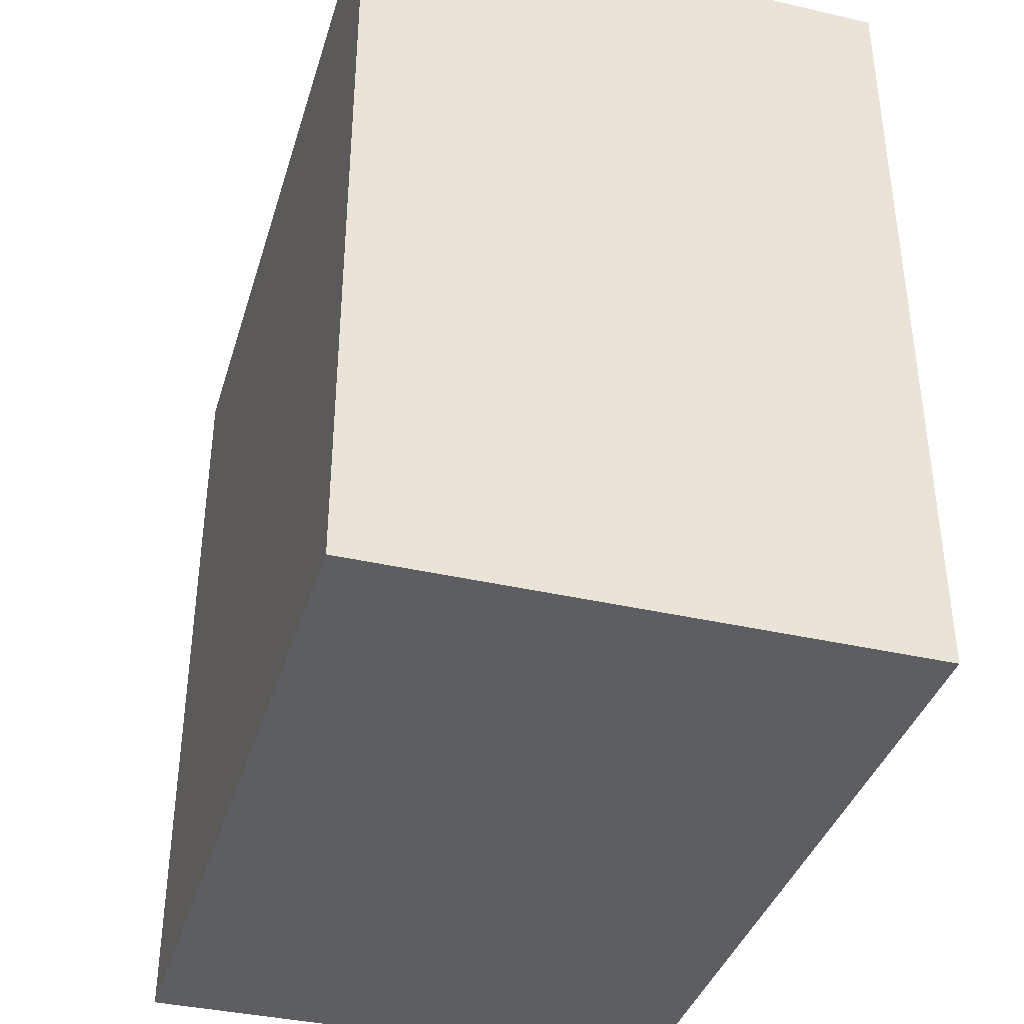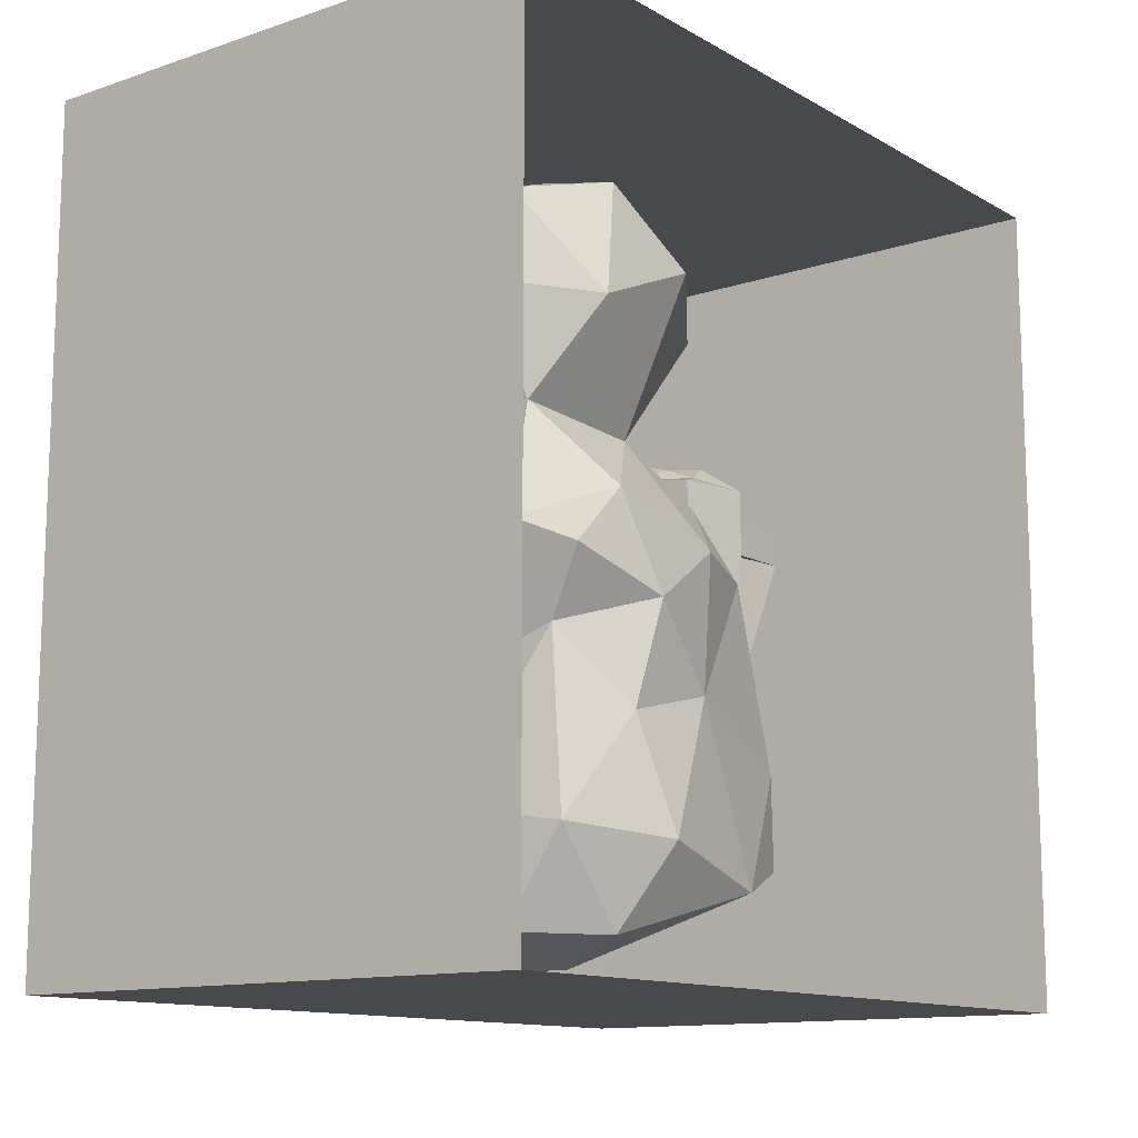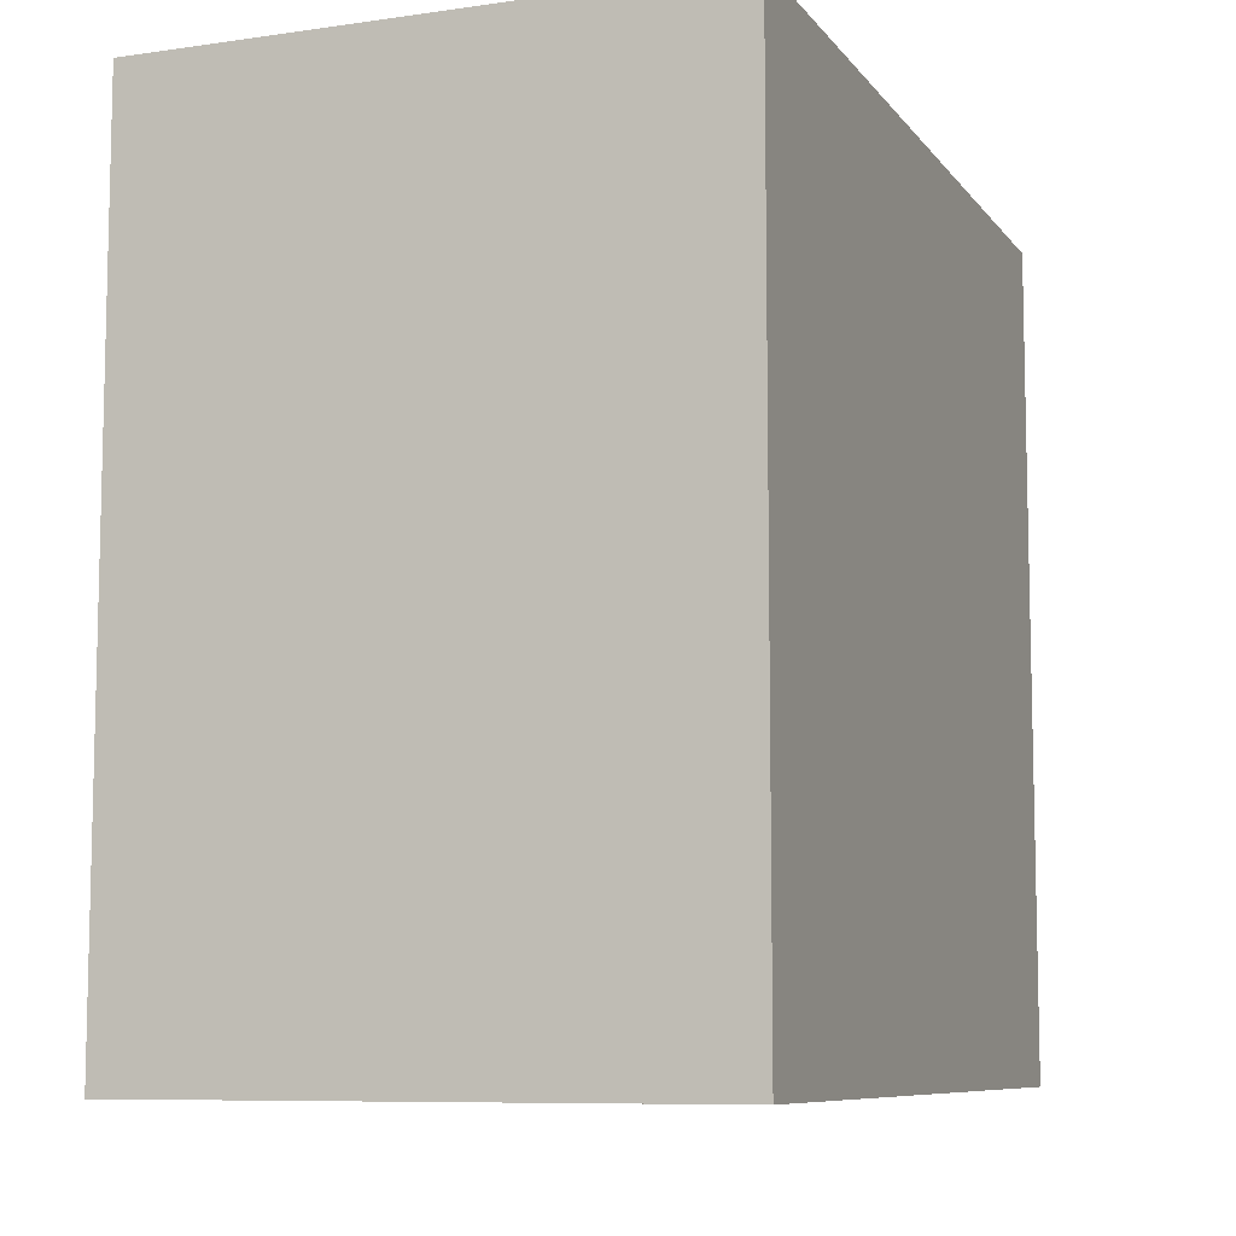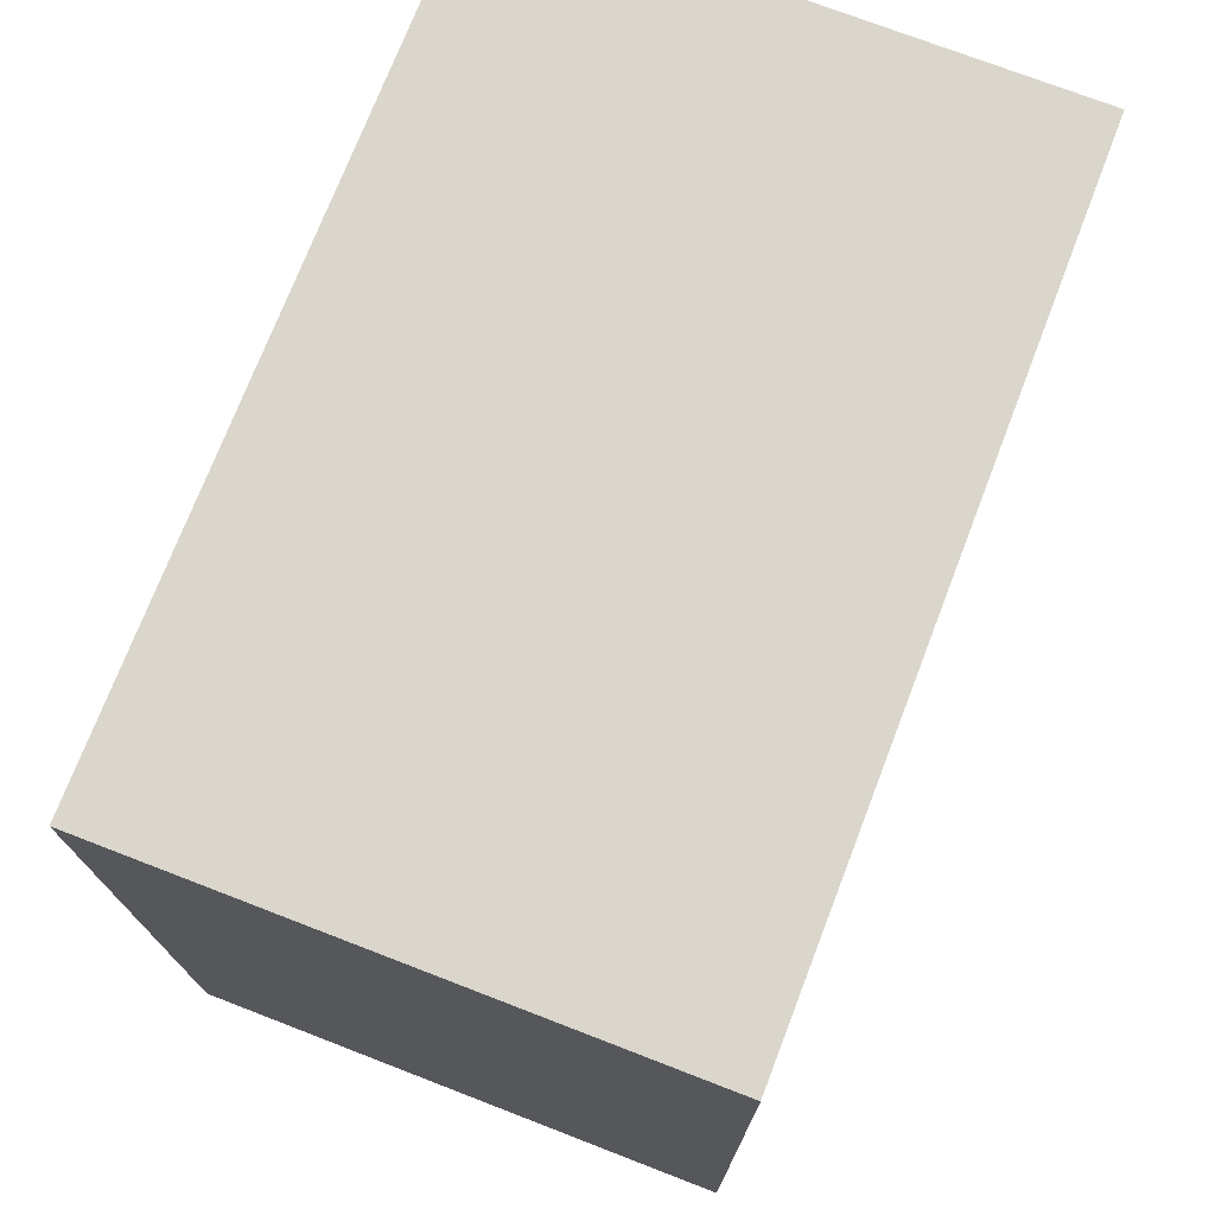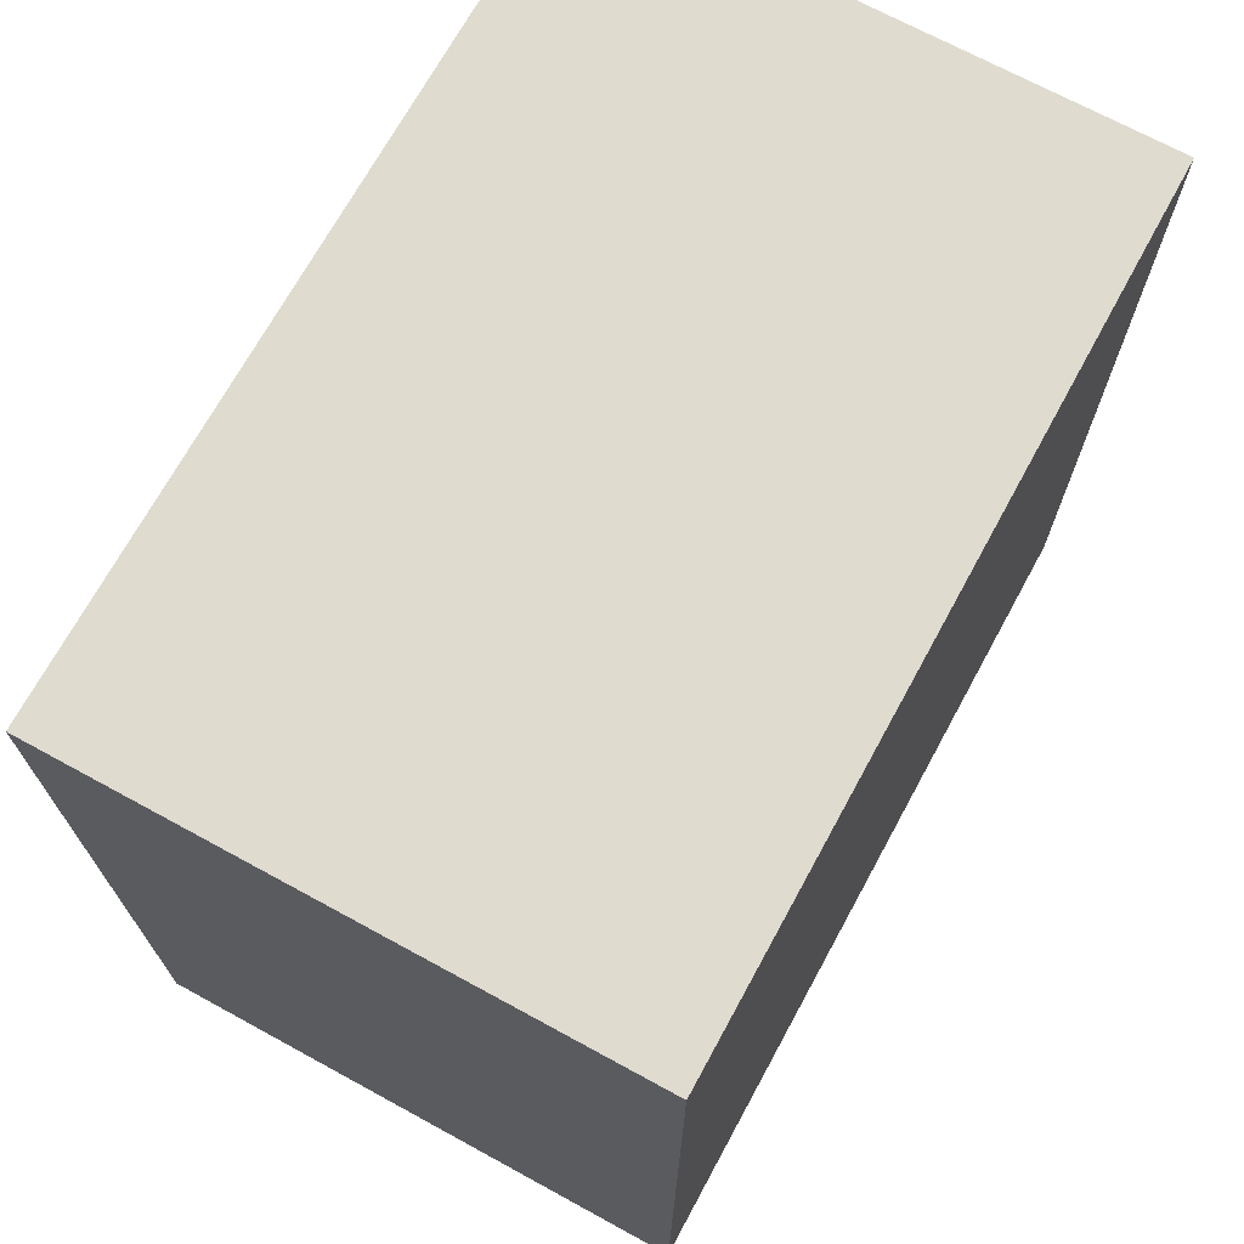
<metadata>
{"format":"obj","ext":"obj","renderer":"f3d","projection":"perspective","resolution":1024,"background":"white","views":[{"elev":-38.0,"azim":-16.3,"up":"+Z"},{"elev":-12.5,"azim":37.8,"up":"+Z"},{"elev":-8.5,"azim":-158.8,"up":"+Z"},{"elev":73.7,"azim":-158.9,"up":"+Y"},{"elev":70.3,"azim":-151.4,"up":"+Z"}]}
</metadata>
<code>
o Cube.001_Cube.002
v 0.05069 5.7e-05 -0.222
v 0.0545 0.03707 -0.2379
v 0.09258 0.03561 -0.1627
v 0.08532 -0.000848 -0.1587
v 0.06801 -0.000395 -0.1903
v 0.04295 -0.03695 -0.2021
v 0.07806 -0.03731 -0.1547
v -0.000101 -0.0366 -0.2339
v 0.000256 0.000963 -0.2617
v 0.02548 0.00051 -0.2418
v -0.04679 0.000465 -0.2181
v -0.02327 0.000714 -0.2399
v -0.04316 -0.03747 -0.2008
v 0.000613 0.03852 -0.2895
v -0.05435 0.0384 -0.2315
v -0.08629 -3.2e-05 -0.1513
v -0.06654 0.000216 -0.1847
v -0.07859 -0.03835 -0.1522
v -0.1135 0.03767 0.1643
v -0.09399 0.03828 -0.1504
v -0.1017 -0.000426 0.1656
v 0.02073 -0.000107 0.1838
v 0.05569 -0.000107 0.1699
v 0.038 0.03792 0.1901
v -0.004241 -0.03814 0.1699
v 0.0733 -0.03814 0.1574
v -0.008442 -2e-05 0.1926
v -0.03939 -0.000319 0.1877
v -0.07234 -0.000511 0.1763
v -0.05504 0.0375 0.2013
v -0.01252 0.0381 0.2036
v -0.05929 -0.03797 0.08095
v -0.05878 -0.03801 0.04203
v -0.03647 -0.03798 0.04175
v -0.03699 -0.03796 0.08069
v -0.05826 -0.03805 0.003114
v -0.05775 -0.03809 -0.0358
v -0.03541 -0.03801 -0.03611
v -0.03594 -0.03799 0.00282
v -0.05724 -0.03812 -0.07472
v -0.05672 -0.03816 -0.1136
v -0.03436 -0.03804 -0.114
v -0.03489 -0.03802 -0.07504
v -0.03752 -0.03795 0.1196
v -0.0147 -0.03796 0.08042
v -0.01524 -0.03797 0.1194
v -0.01362 -0.03794 0.002527
v -0.01416 -0.03795 0.04147
v -0.01253 -0.03792 -0.07537
v -0.01308 -0.03793 -0.03642
v -0.01145 -0.0379 -0.1533
v -0.012 -0.03791 -0.1143
v -0.03383 -0.03805 -0.1529
v -0.07916 -0.03828 -0.1077
v -0.07973 -0.03821 -0.06328
v -0.0803 -0.03814 -0.01882
v -0.08087 -0.03807 0.02564
v -0.08144 -0.038 0.0701
v -0.08201 -0.03793 0.1146
v -0.08258 -0.03785 0.159
v 0.01037 -0.03778 -0.1147
v 0.009816 -0.03782 -0.07569
v 0.009261 -0.03785 -0.03673
v 0.008707 -0.03788 0.002233
v 0.008153 -0.03792 0.0412
v 0.007599 -0.03795 0.08016
v -0.01578 -0.03798 0.1583
v 0.007045 -0.03798 0.1191
v 0.006491 -0.03802 0.1581
v 0.0299 -0.03794 0.07989
v 0.02933 -0.038 0.1189
v 0.03103 -0.03783 0.00194
v 0.03046 -0.03789 0.04092
v 0.03217 -0.03772 -0.07601
v 0.0316 -0.03777 -0.03704
v 0.0333 -0.0376 -0.154
v 0.03273 -0.03766 -0.115
v 0.01092 -0.03775 -0.1536
v 0.0551 -0.03753 -0.1153
v 0.05452 -0.03762 -0.07634
v 0.05393 -0.0377 -0.03735
v 0.05335 -0.03778 0.001646
v 0.05277 -0.03786 0.04064
v 0.05219 -0.03794 0.07963
v 0.02876 -0.03806 0.1578
v 0.05161 -0.03802 0.1186
v 0.05103 -0.0381 0.1576
v 0.07398 -0.03802 0.1128
v 0.07466 -0.0379 0.06822
v 0.07534 -0.03778 0.02364
v 0.07602 -0.03766 -0.02094
v 0.0767 -0.03754 -0.06552
v 0.07738 -0.03742 -0.1101
v 0.05568 -0.03746 -0.1543
v -0.05621 -0.0382 -0.1526
v -0.0598 -0.03793 0.1199
v -0.03805 -0.03794 0.1585
v -0.06032 -0.03789 0.1588
v -0.04968 -0.03784 -0.1767
v -0.005778 -0.03725 -0.1936
v -0.002939 -0.03692 -0.2137
v 0.002655 -0.03689 -0.2138
v 0.005411 -0.03717 -0.1938
v 0.04932 -0.0372 -0.1782
v 0.008168 -0.03746 -0.1737
v -0.008616 -0.03757 -0.1734
v 0.08132 0.000193 0.1573
v 0.08935 0.03852 0.1572
v 0.008001 0.2311 0.1191
v 0.008001 0.03852 0.1191
v 0.008001 -0 0.1191
v -0.01536 -0 0.1194
v -0.01536 0.03358 0.1194
v -0.01536 0.2311 0.1194
v 0.007593 0.2311 0.1581
v 0.007593 -0 0.1581
v -0.01577 0.2311 0.1583
v -0.01577 -0 0.1583
f 3 4 5
f 5 4 7
f 8 9 10
f 12 8 13
f 12 14 15
f 17 13 18
f 14 9 10
f 20 21 19
f 15 11 17
f 22 23 24
f 25 23 22
f 27 25 22
f 25 27 28
f 29 28 30
f 31 30 28
f 27 31 28
f 22 24 31
f 22 31 27
f 29 19 21
f 33 35 32
f 37 39 36
f 41 43 40
f 35 46 44
f 39 48 34
f 43 50 38
f 52 53 51
f 57 58 21
f 52 62 49
f 50 64 47
f 48 66 45
f 46 69 67
f 66 71 68
f 64 73 65
f 62 75 63
f 77 78 76
f 77 80 74
f 75 82 72
f 73 84 70
f 71 87 85
f 86 84 88
f 83 89 84
f 82 90 83
f 91 82 81
f 92 81 80
f 80 79 93
f 7 79 94
f 93 79 7
f 93 92 80
f 91 81 92
f 90 82 91
f 90 89 83
f 89 88 84
f 86 88 87
f 26 87 88
f 70 86 71
f 65 70 66
f 47 65 48
f 63 72 64
f 74 81 75
f 45 68 46
f 34 45 35
f 72 83 73
f 36 34 33
f 38 47 39
f 49 63 50
f 40 38 37
f 42 49 43
f 61 74 62
f 61 51 78
f 42 95 53
f 95 41 18
f 41 40 54
f 40 37 55
f 37 36 56
f 36 33 57
f 33 32 58
f 32 96 59
f 32 44 96
f 97 96 44
f 60 59 98
f 98 59 96
f 67 44 46
f 85 68 71
f 59 58 32
f 58 57 33
f 57 56 36
f 56 55 37
f 55 54 40
f 54 18 41
f 79 76 94
f 91 92 90
f 95 99 53
f 99 13 100
f 99 18 13
f 100 13 101
f 13 8 101
f 101 8 102
f 8 6 102
f 102 6 103
f 103 6 104
f 94 76 104
f 104 7 94
f 104 76 105
f 76 78 105
f 106 51 53
f 106 78 51
f 106 99 100
f 103 104 105
f 105 100 103
f 101 103 100
f 106 53 99
f 92 93 4
f 108 4 3
f 69 85 25
f 28 60 25
f 29 21 60
f 107 23 26
f 23 108 24
f 113 114 110
f 110 115 116
f 115 118 116
f 112 116 118
f 114 115 109
f 68 112 46
f 68 116 111
f 46 118 67
f 118 69 67
f 112 29 118
f 116 22 23
f 27 22 116
f 16 111 4
f 117 113 118
f 113 14 109
f 5 1 2
f 2 3 5
f 7 6 5
f 6 1 5
f 1 6 10
f 6 8 10
f 13 11 12
f 12 9 8
f 15 11 12
f 12 9 14
f 18 16 17
f 17 11 13
f 1 2 10
f 2 14 10
f 20 16 21
f 17 16 20
f 20 15 17
f 25 26 23
f 29 30 19
f 33 34 35
f 37 38 39
f 41 42 43
f 35 45 46
f 39 47 48
f 43 49 50
f 52 42 53
f 21 16 57
f 16 18 54
f 54 55 16
f 55 56 16
f 59 60 21
f 58 59 21
f 16 56 57
f 52 61 62
f 50 63 64
f 48 65 66
f 46 68 69
f 66 70 71
f 64 72 73
f 62 74 75
f 77 61 78
f 77 79 80
f 75 81 82
f 73 83 84
f 71 86 87
f 70 84 86
f 65 73 70
f 47 64 65
f 63 75 72
f 74 80 81
f 45 66 68
f 34 48 45
f 72 82 83
f 36 39 34
f 38 50 47
f 49 62 63
f 40 43 38
f 42 52 49
f 61 77 74
f 61 52 51
f 42 41 95
f 32 35 44
f 97 98 96
f 67 97 44
f 85 69 68
f 79 77 76
f 99 95 18
f 104 6 7
f 106 105 78
f 105 106 100
f 101 102 103
f 7 4 93
f 4 107 90
f 92 4 90
f 107 26 88
f 88 89 107
f 89 90 107
f 108 107 4
f 87 26 25
f 25 60 98
f 97 67 25
f 67 69 25
f 25 98 97
f 85 87 25
f 28 29 60
f 23 107 108
f 114 109 110
f 110 111 113
f 111 112 113
f 116 111 110
f 110 109 115
f 115 117 118
f 112 111 116
f 114 117 115
f 68 111 112
f 68 69 116
f 46 112 118
f 118 116 69
f 21 29 112
f 29 28 118
f 23 107 111
f 111 116 23
f 116 118 27
f 118 28 27
f 5 1 11
f 1 10 11
f 10 9 12
f 12 11 10
f 11 17 5
f 17 16 4
f 16 21 112
f 16 112 111
f 4 5 17
f 111 107 4
f 114 113 117
f 113 112 118
o Water_Mesh
v -0.06897 -0.05849 -0.1868
v -0.06718 -0.1161 -0.1181
v 0.1308 -0.2282 0.1491
v -0.2074 -0.1104 -0.2592
v 0.01686 -0.1397 -0.3424
v -0.01671 -0.354 -0.3821
v -0.1666 -0.2911 -0.3659
v -0.09298 -0.06134 -0.166
v -0.2161 -0.1399 -0.3028
v -0.03015 -0.4067 -0.2886
v 0.2267 -0.2762 -0.2603
v 0.05488 -0.4072 -0.2308
v 0.1492 -0.3686 -0.05824
v -0.1585 -0.07036 -0.1249
v -0.02942 -0.1775 -0.3568
v -0.04605 -0.08406 -0.2995
v -0.01804 -0.3607 -0.1089
v -0.1136 -0.2165 -0.392
v 0.177 -0.0432 -0.1722
v -0.2287 -0.2717 -0.2194
v -0.1454 -0.03159 -0.247
v 0.08203 -0.2576 -0.3735
v -0.2173 -0.2644 0.1283
v -0.136 -0.09612 -0.3156
v -0.1121 -0.04356 -0.2101
v -0.2331 -0.1879 -0.2343
v -0.1742 -0.2063 -0.1116
v -0.1379 -0.1175 0.05158
v 0.08046 -0.04529 -0.2679
v 0.2078 -0.1275 -0.2979
v 0.01723 -0.3608 0.07677
v -0.1727 -0.3608 -0.1061
v -0.1154 -0.385 -0.3512
v -0.05898 -0.2308 0.1363
v -0.0537 -0.2337 -0.01834
v 0.09351 -0.1143 -0.01764
v 0.2041 -0.1984 -0.1127
v -0.112 -0.3807 0.1752
v 0.07917 -0.3942 0.2874
v -0.1809 -0.3815 0.04213
v 0.2072 -0.1896 0.03203
v 0.2013 -0.3294 0.07188
v -0.1047 -0.2355 0.4
v -0.1569 -0.1884 0.2559
v 0.02538 -0.1769 0.2878
v -0.2067 -0.3422 0.3129
v -0.0606 -0.3762 0.3521
v 0.06913 -0.2816 0.4203
v 0.199 -0.2152 0.3151
v 0.1028 -0.3805 -0.346
v 0.1691 -0.3793 -0.2475
v 0.174 -0.3026 -0.3478
v 0.2167 -0.2833 -0.02959
v 0.2026 -0.3093 -0.1399
v 0.1345 -0.1152 0.09905
v 0.1164 -0.3915 0.0432
v 0.1094 -0.3561 0.1675
v 0.1897 -0.333 0.2649
v 0.1822 -0.314 0.3858
v 0.09883 -0.3704 0.3833
v 0.1909 -0.3827 0.01072
v 0.02564 -0.1807 -0.08665
v 0.04539 -0.0734 -0.1437
v -0.06192 -0.2123 -0.1121
v -0.1087 -0.1623 -0.04689
v -0.04552 -0.1461 0.02827
v 0.01759 -0.1916 -0.003674
v 0.03881 -0.1248 0.05394
v -0.07922 -0.1389 0.3332
v -0.1831 -0.1665 0.3618
v 0.177 -0.0406 -0.2688
v -0.009397 -0.2414 -0.07364
v 0.1791 -0.1014 0.01792
v -0.1532 -0.1784 0.1392
v -0.1438 -0.3314 0.3946
v -0.05822 -0.3114 0.4148
v -0.2061 -0.3651 0.1394
v -0.1598 -0.09909 0.2952
v -0.1381 -0.1054 0.3679
v 0.1064 -0.1597 0.3894
v 0.1328 -0.1198 0.2771
v 0.01279 -0.2024 0.3866
f 169 170 129
f 191 159 155
f 178 157 176
f 194 165 178
f 166 194 178
f 183 146 184
f 183 184 153
f 145 138 150
f 137 147 181
f 154 185 186
f 146 183 141
f 145 144 138
f 134 133 142
f 152 163 121
f 172 169 129
f 169 131 130
f 172 131 169
f 160 175 174
f 160 121 175
f 175 157 156
f 137 155 148
f 193 161 188
f 164 193 188
f 149 156 158
f 149 158 135
f 158 150 135
f 150 158 145
f 158 141 145
f 164 156 165
f 141 164 162
f 165 156 157
f 162 163 152
f 174 135 131
f 174 149 135
f 197 161 187
f 197 188 161
f 147 123 134
f 140 168 124
f 128 124 168
f 147 148 123
f 152 121 186
f 164 165 193
f 119 147 134
f 181 147 119
f 130 168 169
f 135 130 131
f 155 172 129
f 148 170 140
f 148 129 170
f 120 181 119
f 189 148 147
f 137 189 147
f 137 148 189
f 133 123 140
f 155 159 171
f 172 171 131
f 155 171 172
f 154 181 180
f 153 184 185
f 198 163 200
f 166 198 200
f 164 188 162
f 184 186 185
f 184 152 186
f 155 129 148
f 178 165 157
f 175 176 157
f 175 121 176
f 167 176 121
f 179 174 131
f 160 174 179
f 171 179 131
f 171 160 179
f 135 128 130
f 162 152 192
f 141 162 192
f 173 121 159
f 186 121 173
f 200 187 161
f 200 163 187
f 154 186 173
f 120 182 180
f 120 180 181
f 137 191 155
f 154 191 137
f 194 166 200
f 159 160 171
f 154 180 185
f 153 185 190
f 190 185 180
f 191 173 159
f 154 173 191
f 146 141 192
f 184 146 192
f 184 192 152
f 193 165 194
f 161 193 194
f 195 141 158
f 156 195 158
f 164 141 195
f 156 164 195
f 162 188 196
f 162 196 187
f 198 177 167
f 166 177 198
f 161 194 200
f 159 121 160
f 148 140 123
f 120 183 182
f 183 153 182
f 197 196 188
f 197 187 196
f 162 187 163
f 183 145 141
f 177 176 167
f 119 143 126
f 154 137 181
f 124 151 125
f 124 128 151
f 150 138 151
f 128 150 151
f 140 170 168
f 169 168 170
f 199 198 167
f 199 163 198
f 151 138 125
f 144 132 122
f 145 132 144
f 199 167 121
f 199 121 163
f 138 144 125
f 136 125 127
f 144 127 125
f 142 136 127
f 133 136 142
f 126 132 120
f 128 135 150
f 149 175 156
f 139 122 132
f 139 132 143
f 190 182 153
f 133 140 124
f 119 126 120
f 136 124 125
f 133 124 136
f 177 178 176
f 166 178 177
f 143 132 126
f 119 134 143
f 139 134 142
f 143 134 139
f 127 144 122
f 142 127 122
f 190 180 182
f 174 175 149
f 183 132 145
f 120 132 183
f 128 168 130
f 142 122 139
f 134 123 133
o Back Wall
v -0.3 0.3 0.5
v -0.3 0.3 -0.4
v -0.3 -0.6 0.5
v -0.3 -0.6 -0.4
f 201 202 203
f 202 203 204
o Left Wall
v 0.3 0.3 0.5
v 0.3 -0.6 0.5
f 205 201 206
f 201 206 203
o Right Wall
v 0.3 0.3 -0.4
v 0.3 -0.6 -0.4
f 207 202 208
f 202 208 204
o Floor
f 203 204 206
f 204 206 208
o Ceiling
f 201 202 205
f 202 205 207

</code>
